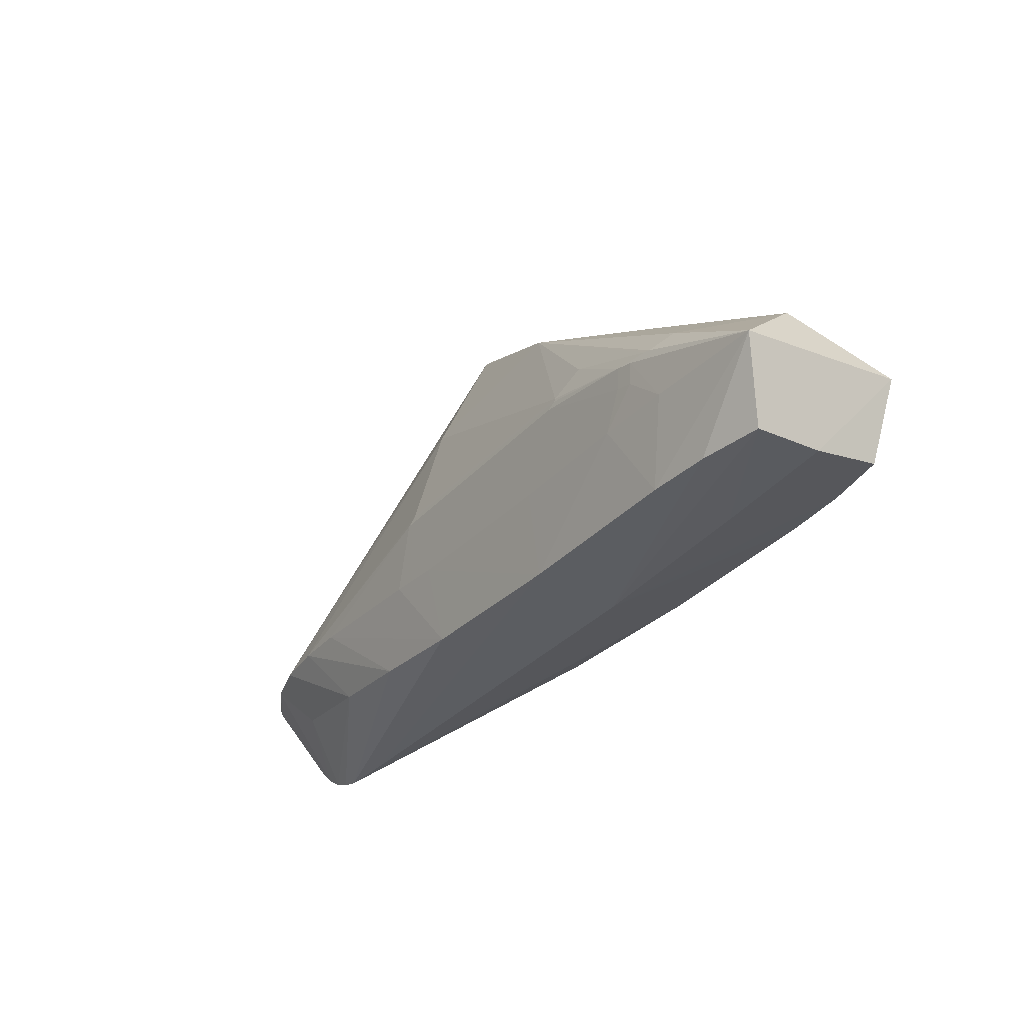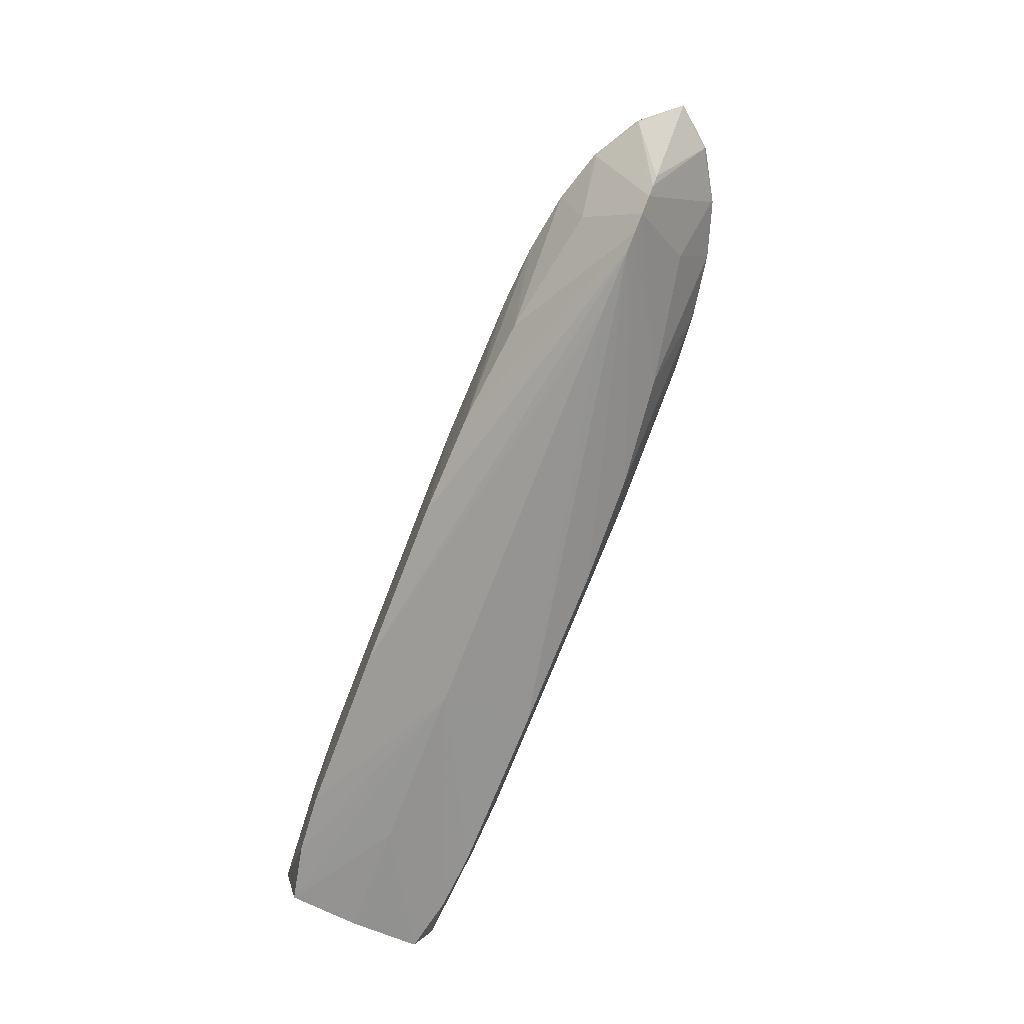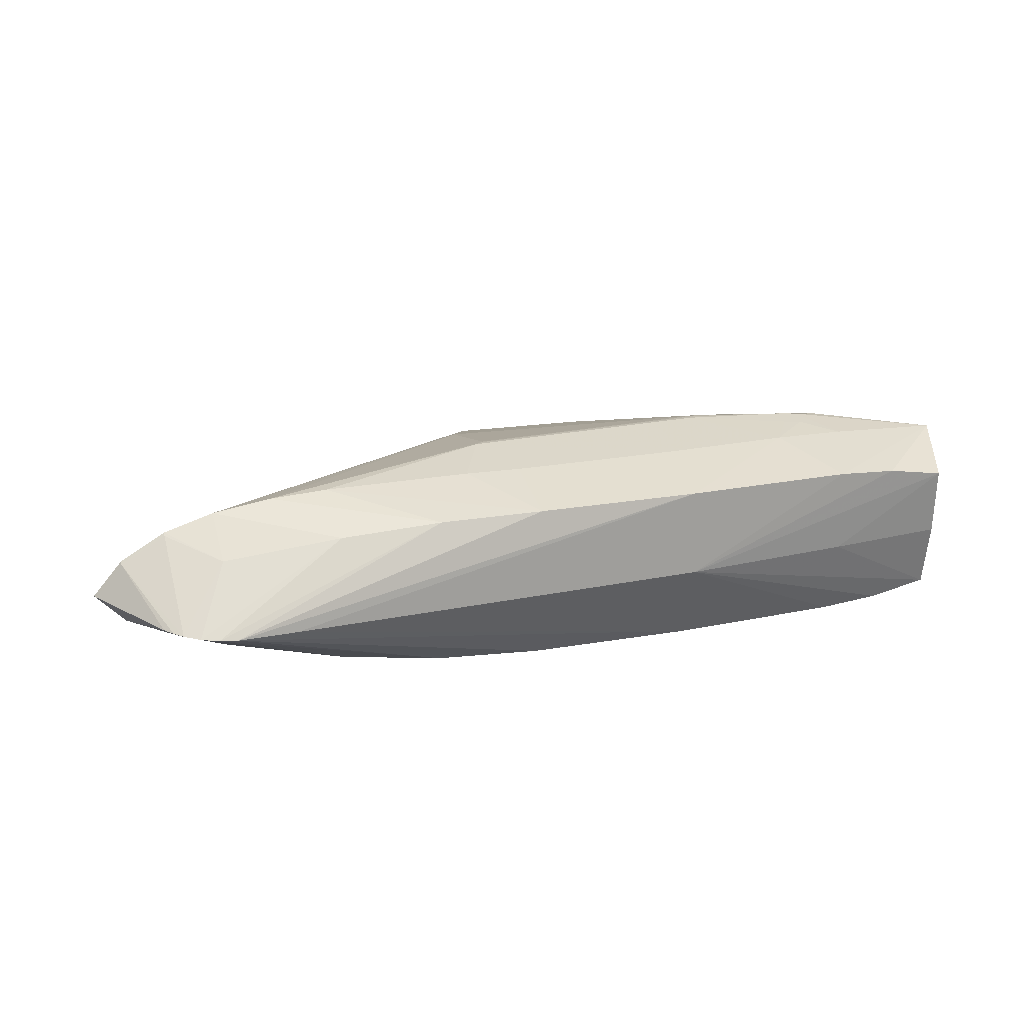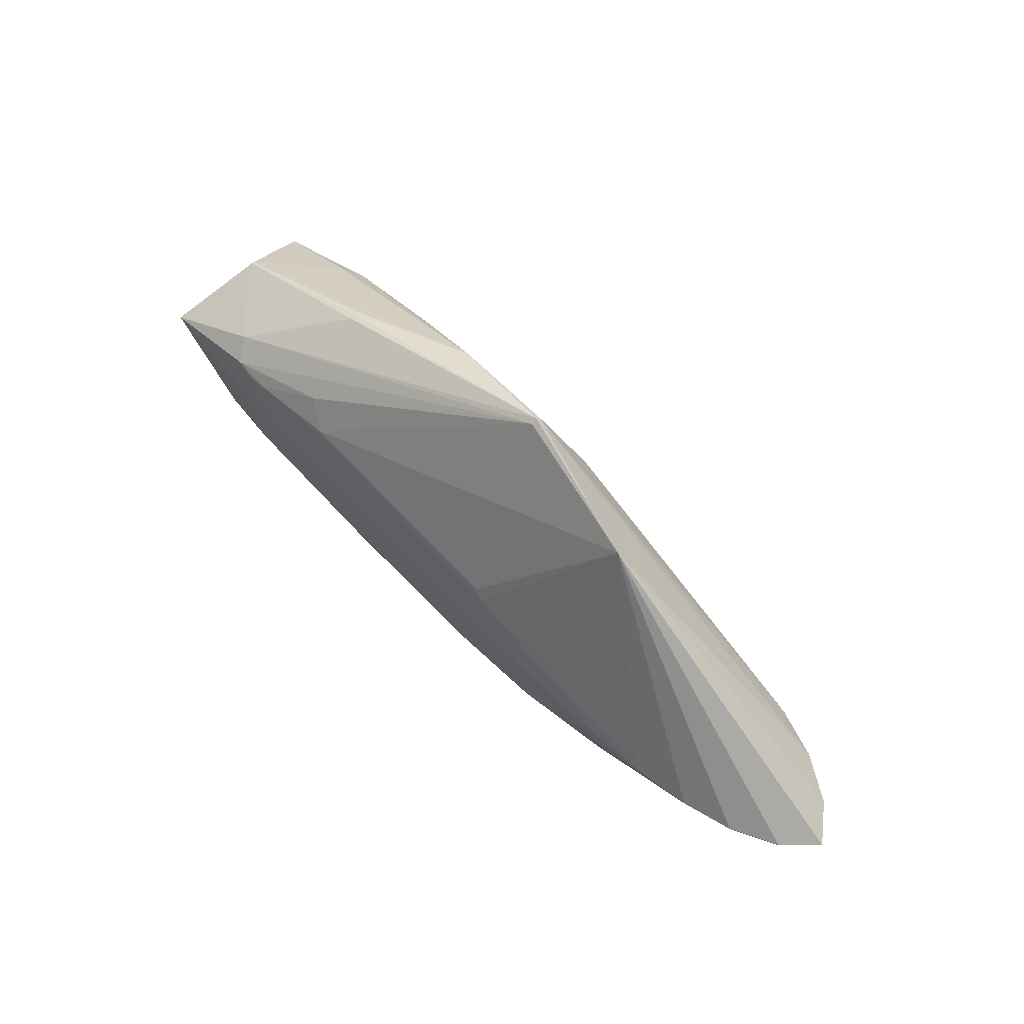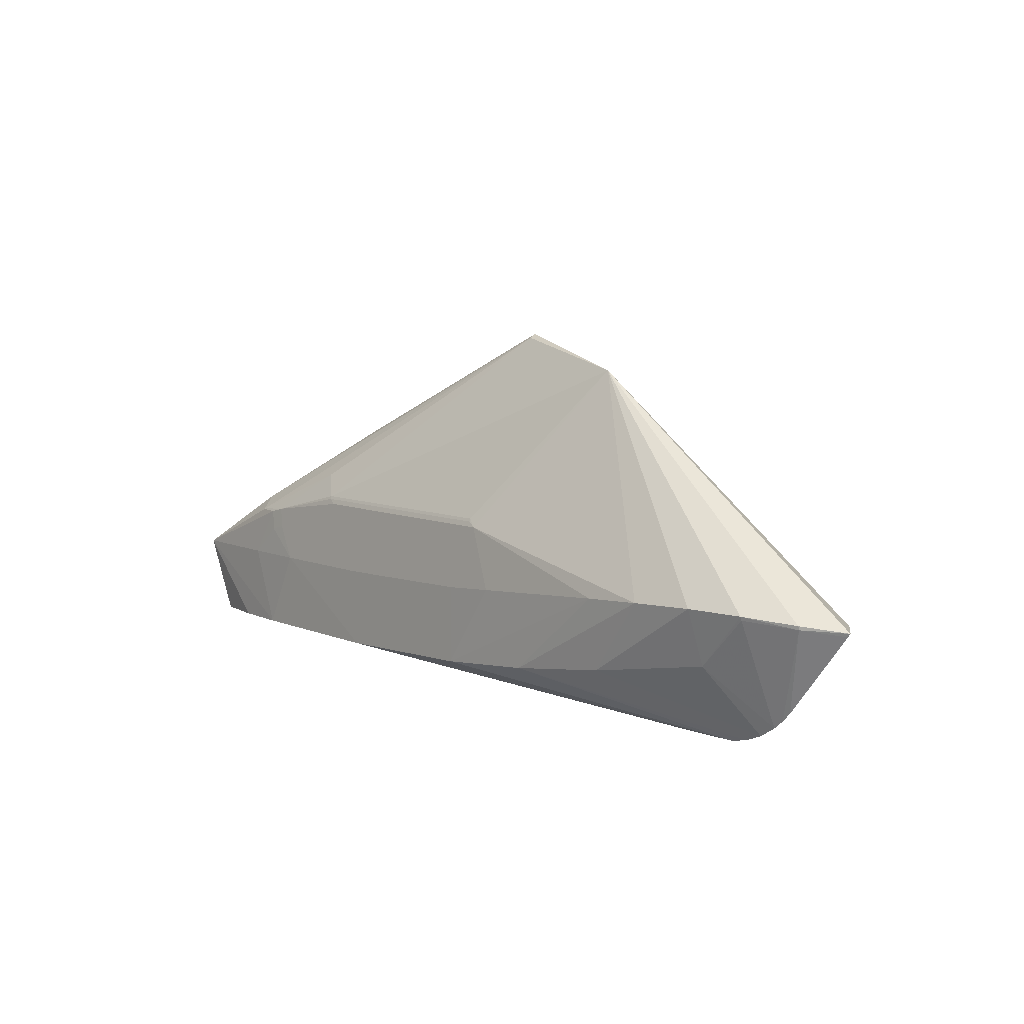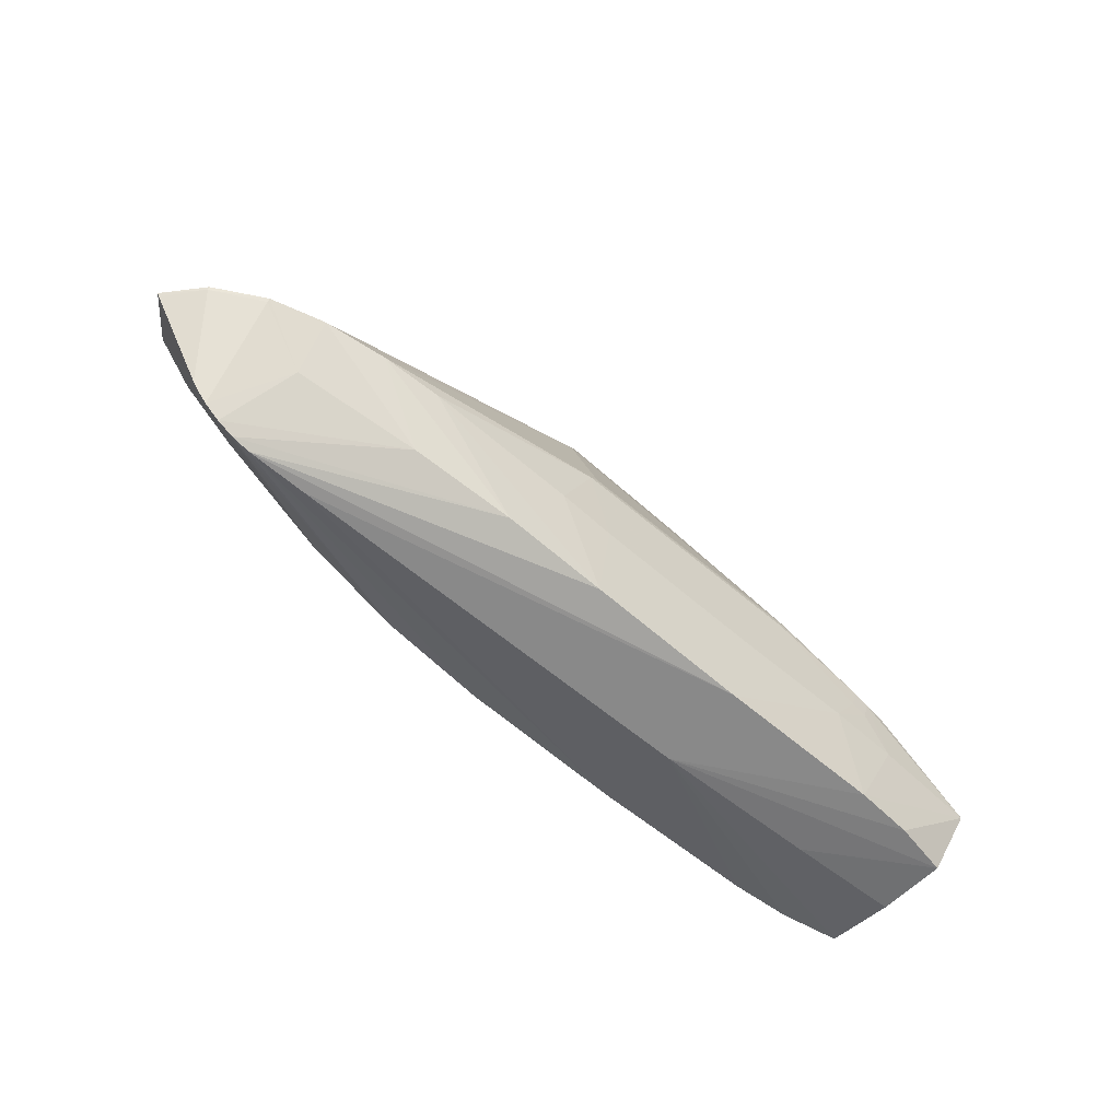
<metadata>
{"format":"obj","ext":"obj","renderer":"f3d","projection":"perspective","resolution":1024,"background":"white","views":[{"elev":-31.4,"azim":-125.0,"up":"+Z"},{"elev":-70.0,"azim":69.2,"up":"+Z"},{"elev":23.6,"azim":163.1,"up":"+Y"},{"elev":64.9,"azim":46.7,"up":"+Z"},{"elev":5.3,"azim":50.1,"up":"+Z"},{"elev":-60.0,"azim":138.0,"up":"+Z"}]}
</metadata>
<code>
v -0.1532 0.005854 0.1092
v -0.1524 0.01254 0.11
v -0.1532 0.01887 0.1078
v 0.3637 0.06368 -0.129
v 0.5647 -0.01391 -0.1297
v 0.3353 -0.09298 -0.1148
v 0.3637 -0.08956 -0.1119
v -0.3485 -0.01504 -0.1378
v -0.3484 0.05869 -0.1414
v -0.2202 -0.01618 -0.1483
v -0.0348 -0.01753 -0.1608
v -0.03432 0.07608 -0.1524
v -0.22 0.07539 -0.147
v -0.2847 0.07081 -0.1447
v 0.1447 0.07636 -0.1502
v -0.03464 0.01368 -0.158
v 0.2562 0.07384 -0.1422
v 0.144 -0.01802 -0.1657
v 0.424 -0.01879 -0.1732
v 0.4873 -0.01887 -0.1741
v 0.5066 -0.01846 -0.1705
v 0.5249 -0.01767 -0.1634
v 0.5416 -0.01653 -0.1531
v 0.5512 -0.01562 -0.145
v 0.5599 -0.01461 -0.1359
v 0.2562 -0.1024 -0.1226
v 0.1447 -0.1067 -0.1299
v -0.03427 -0.107 -0.132
v -0.2199 -0.1052 -0.1269
v -0.2846 -0.1003 -0.1257
v -0.3483 -0.08777 -0.1251
v -0.03462 -0.04735 -0.1512
v 0.3657 -0.1015 -0.03663
v 0.4275 -0.09665 -0.03503
v 0.4909 -0.08612 -0.03478
v 0.5446 -0.06972 -0.03773
v 0.5931 -0.04223 -0.04383
v 0.625 -0.005159 -0.05099
v -0.3749 -0.0967 -0.03914
v -0.375 0.08626 -0.05946
v 0.5931 0.03256 -0.05214
v 0.5446 0.06069 -0.05222
v 0.4909 0.07732 -0.05294
v 0.4275 0.0875 -0.05549
v 0.3657 0.09183 -0.05811
v 0.207 0.09533 -0.06648
v 0.207 -0.1068 -0.04402
v 0.1469 -0.1071 -0.04699
v 0.1469 0.09499 -0.06945
v 0.01497 0.09493 -0.06969
v 0.01501 -0.1072 -0.04723
v -0.04261 0.09494 -0.06949
v -0.04256 -0.1072 -0.04703
v -0.1757 -0.1068 -0.04345
v -0.1758 0.0953 -0.0659
v -0.2535 -0.1044 -0.0416
v 0.6224 -0.005557 -0.05457
v 0.593 -0.04132 -0.04779
v 0.5445 -0.0681 -0.04177
v 0.4894 -0.06387 -0.09391
v 0.5676 -0.0135 -0.126
v 0.4893 0.04264 -0.1057
v 0.5929 0.03081 -0.0558
v 0.5445 0.05823 -0.0558
v 0.1697 0.06691 0.1267
v -0.343 -0.003369 0.01529
v -0.3425 0.0009308 0.01713
v -0.3425 0.003377 0.01686
v -0.343 0.007168 0.01412
v 0.1326 0.02601 0.2307
v 0.1325 0.01973 0.2263
v 0.1325 0.03118 0.2251
v 0.2901 -0.006581 0.1918
v 9.135e-05 0.0494 0.1702
v 0.1686 -0.09814 0.02653
v 0.1678 -0.09673 0.02973
v 0.1772 -0.1 0.02107
v -0.1268 -0.07921 0.06021
v -0.2422 -0.09731 0.01257
v -0.2482 -0.09735 0.01122
v -0.2043 -0.1005 0.01474
v -0.1995 -0.103 -0.006666
v -0.2178 -0.1031 -0.01071
v -0.2226 -0.1006 0.0107
v -0.09137 -0.09931 0.02831
v -0.1008 -0.09599 0.03697
v -0.09994 -0.0974 0.03377
v -0.2643 -0.07531 0.02532
v 0.1771 0.103 -0.001487
v 0.1677 0.1017 0.007689
v 0.1685 0.1023 0.004257
v -0.2643 0.0796 0.008113
v -0.09999 0.1031 0.0115
v -0.1008 0.1024 0.01493
v -0.09142 0.1037 0.005756
v -0.1268 0.09113 0.04128
v -0.2226 0.1011 -0.01172
v -0.2043 0.1019 -0.007743
v -0.1996 0.09959 -0.02917
v -0.2178 0.09882 -0.03314
v -0.2483 0.09801 -0.01049
v -0.2422 0.09827 -0.009161
v 0.5676 -0.0135 -0.126
v -0.2536 0.09326 -0.06355
v -0.2178 -0.1055 -0.04245
f 40 39 68
f 8 39 40
f 70 1 88
f 39 80 88
f 88 66 39
f 1 66 88
f 84 80 39
f 27 47 48
f 37 58 38
f 38 73 37
f 41 73 38
f 42 73 41
f 3 74 68
f 44 90 65
f 65 43 44
f 94 74 65
f 65 90 94
f 89 90 44
f 42 43 72
f 70 73 72
f 72 73 42
f 43 65 72
f 72 74 70
f 72 65 74
f 44 43 4
f 4 17 44
f 9 8 40
f 59 23 58
f 39 8 31
f 31 30 39
f 11 30 31
f 56 84 39
f 83 84 56
f 67 66 1
f 67 68 39
f 39 66 67
f 80 84 81
f 86 78 81
f 81 84 83
f 33 47 27
f 71 78 86
f 86 73 71
f 71 73 70
f 80 78 71
f 70 88 71
f 71 88 80
f 42 41 63
f 63 41 38
f 96 74 94
f 68 74 69
f 40 68 69
f 74 101 92
f 92 69 74
f 92 101 40
f 40 69 92
f 2 3 68
f 68 67 2
f 2 67 1
f 2 1 70
f 70 74 2
f 74 3 2
f 44 17 45
f 45 89 44
f 94 90 93
f 62 43 42
f 62 4 43
f 20 17 21
f 17 4 21
f 8 9 10
f 10 9 11
f 10 31 8
f 11 31 10
f 13 55 12
f 58 37 36
f 36 59 58
f 36 37 73
f 36 73 35
f 23 59 60
f 35 7 60
f 59 36 60
f 60 36 35
f 58 23 24
f 24 25 58
f 23 63 24
f 24 63 25
f 39 30 29
f 29 56 39
f 29 30 11
f 19 12 20
f 79 78 80
f 80 81 79
f 79 81 78
f 26 33 27
f 26 27 20
f 20 21 26
f 76 73 86
f 86 75 76
f 47 33 77
f 77 48 47
f 51 48 77
f 73 76 77
f 77 76 75
f 98 96 94
f 94 93 98
f 102 101 74
f 74 96 102
f 96 98 102
f 89 45 46
f 90 89 91
f 91 93 90
f 89 93 91
f 64 62 42
f 23 62 64
f 42 63 64
f 64 63 23
f 4 62 22
f 22 21 4
f 22 62 23
f 23 60 22
f 7 21 22
f 22 60 7
f 16 13 12
f 11 13 16
f 12 19 16
f 11 9 14
f 14 13 11
f 14 9 40
f 40 13 14
f 104 13 40
f 55 13 104
f 38 58 57
f 57 63 38
f 103 57 58
f 20 27 28
f 28 54 29
f 28 19 20
f 28 48 51
f 27 48 28
f 83 56 105
f 105 54 83
f 56 29 105
f 29 54 105
f 82 81 83
f 83 54 82
f 6 21 7
f 6 26 21
f 81 82 85
f 85 82 54
f 51 77 53
f 53 28 51
f 54 28 53
f 53 85 54
f 77 85 53
f 34 77 33
f 35 73 34
f 73 77 34
f 34 7 35
f 33 26 34
f 34 6 7
f 26 6 34
f 40 101 97
f 101 102 97
f 97 102 98
f 97 104 40
f 95 93 89
f 95 98 93
f 95 99 98
f 89 55 95
f 55 99 95
f 20 12 15
f 15 17 20
f 15 45 17
f 15 46 45
f 58 25 5
f 5 103 58
f 25 63 5
f 63 57 61
f 57 103 61
f 61 5 63
f 103 5 61
f 32 29 11
f 32 28 29
f 19 28 32
f 87 77 75
f 87 85 77
f 87 75 86
f 86 81 87
f 81 85 87
f 104 97 100
f 55 104 100
f 100 99 55
f 100 97 98
f 98 99 100
f 12 55 52
f 52 50 12
f 52 55 89
f 89 50 52
f 46 15 49
f 89 46 49
f 49 50 89
f 12 50 49
f 49 15 12
f 18 32 11
f 19 32 18
f 11 16 18
f 18 16 19

</code>
